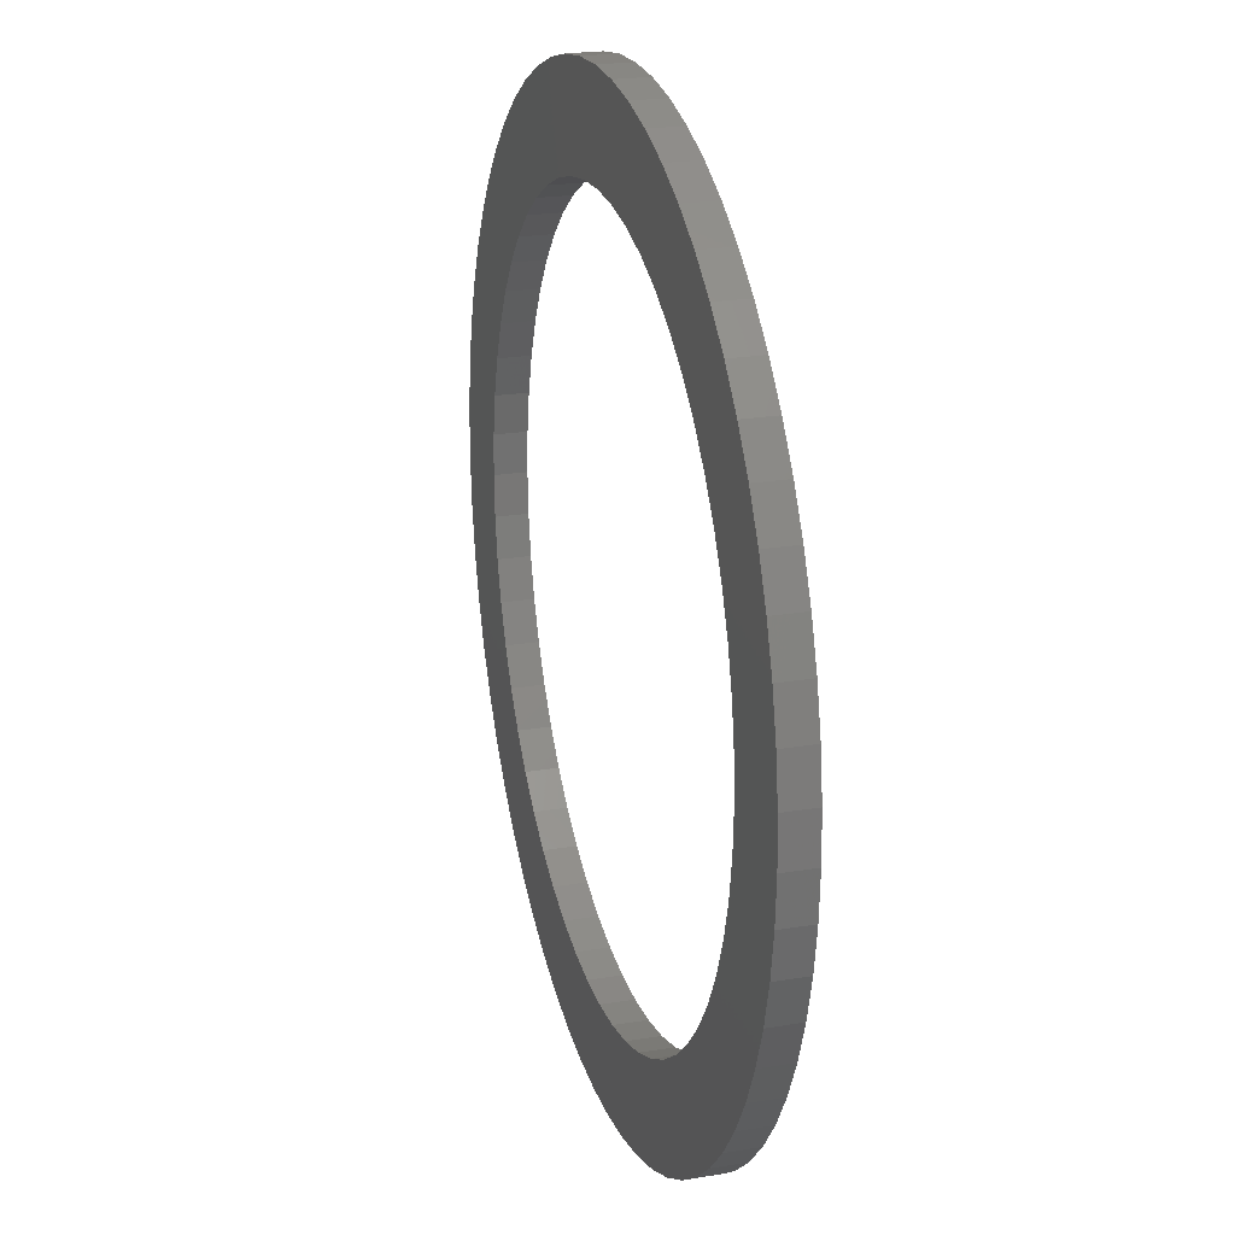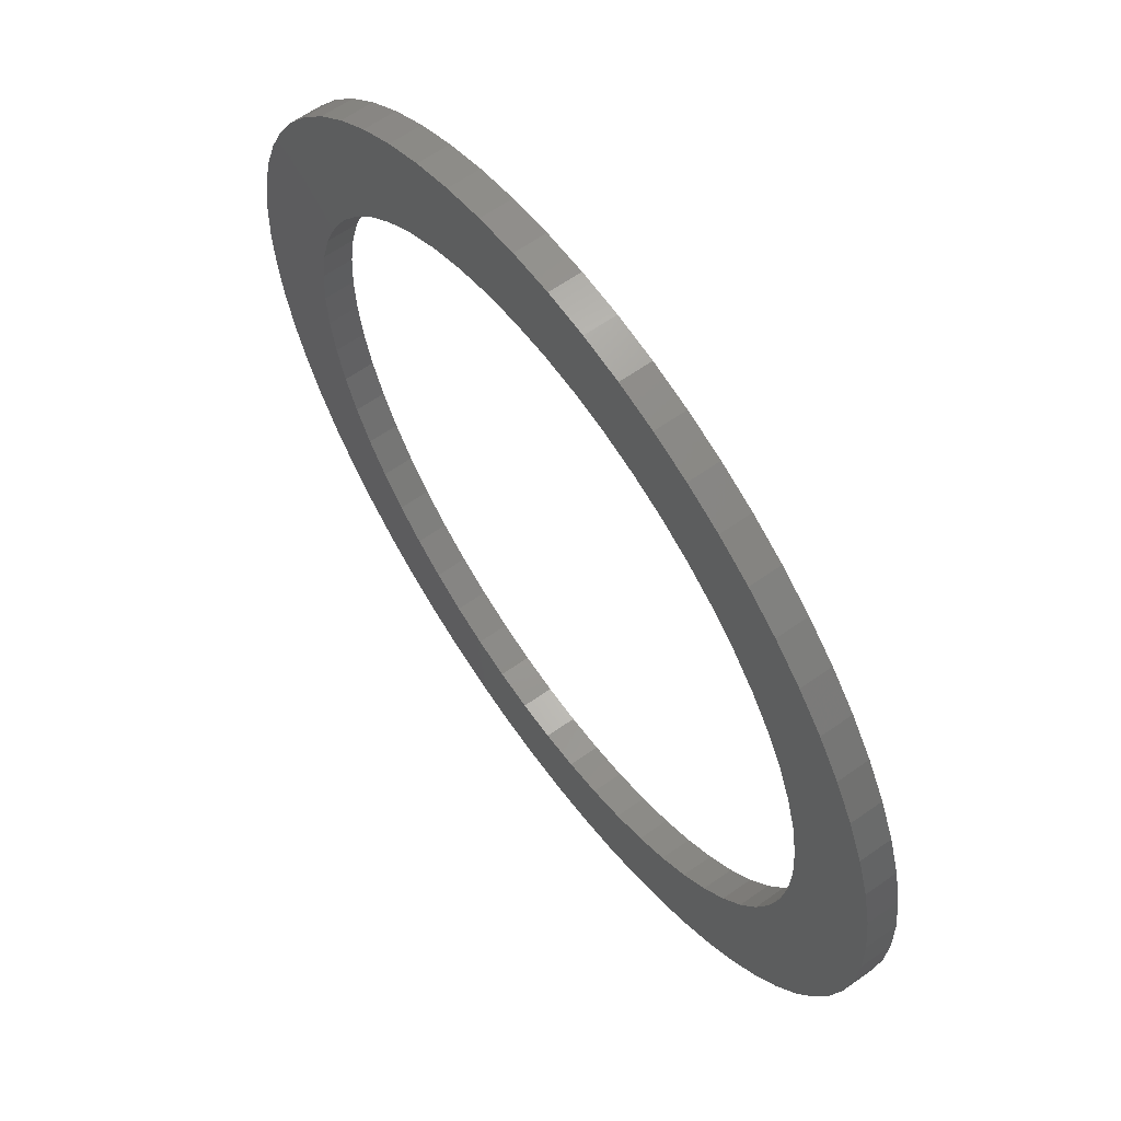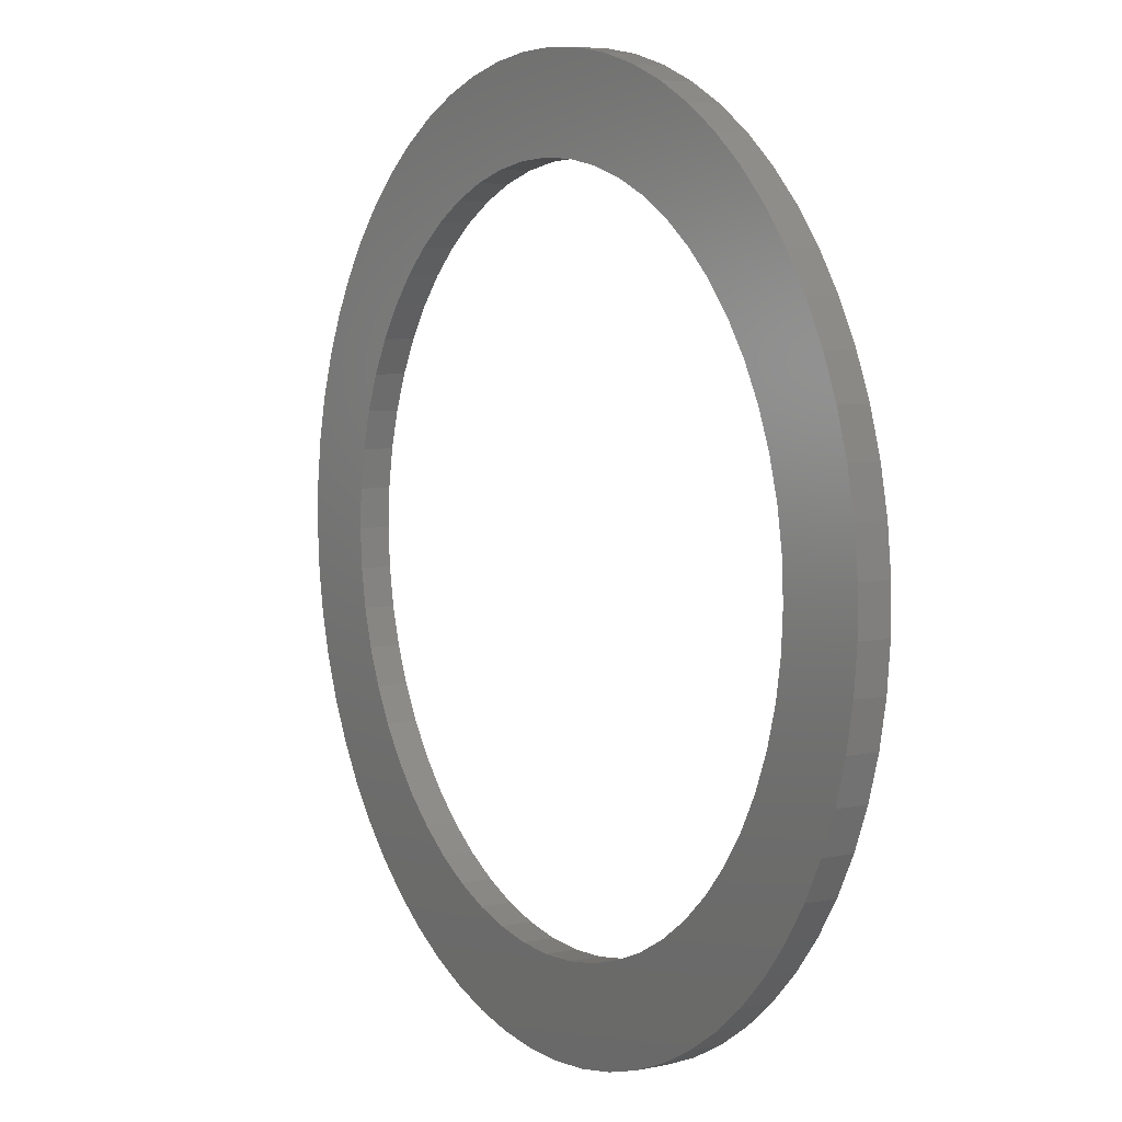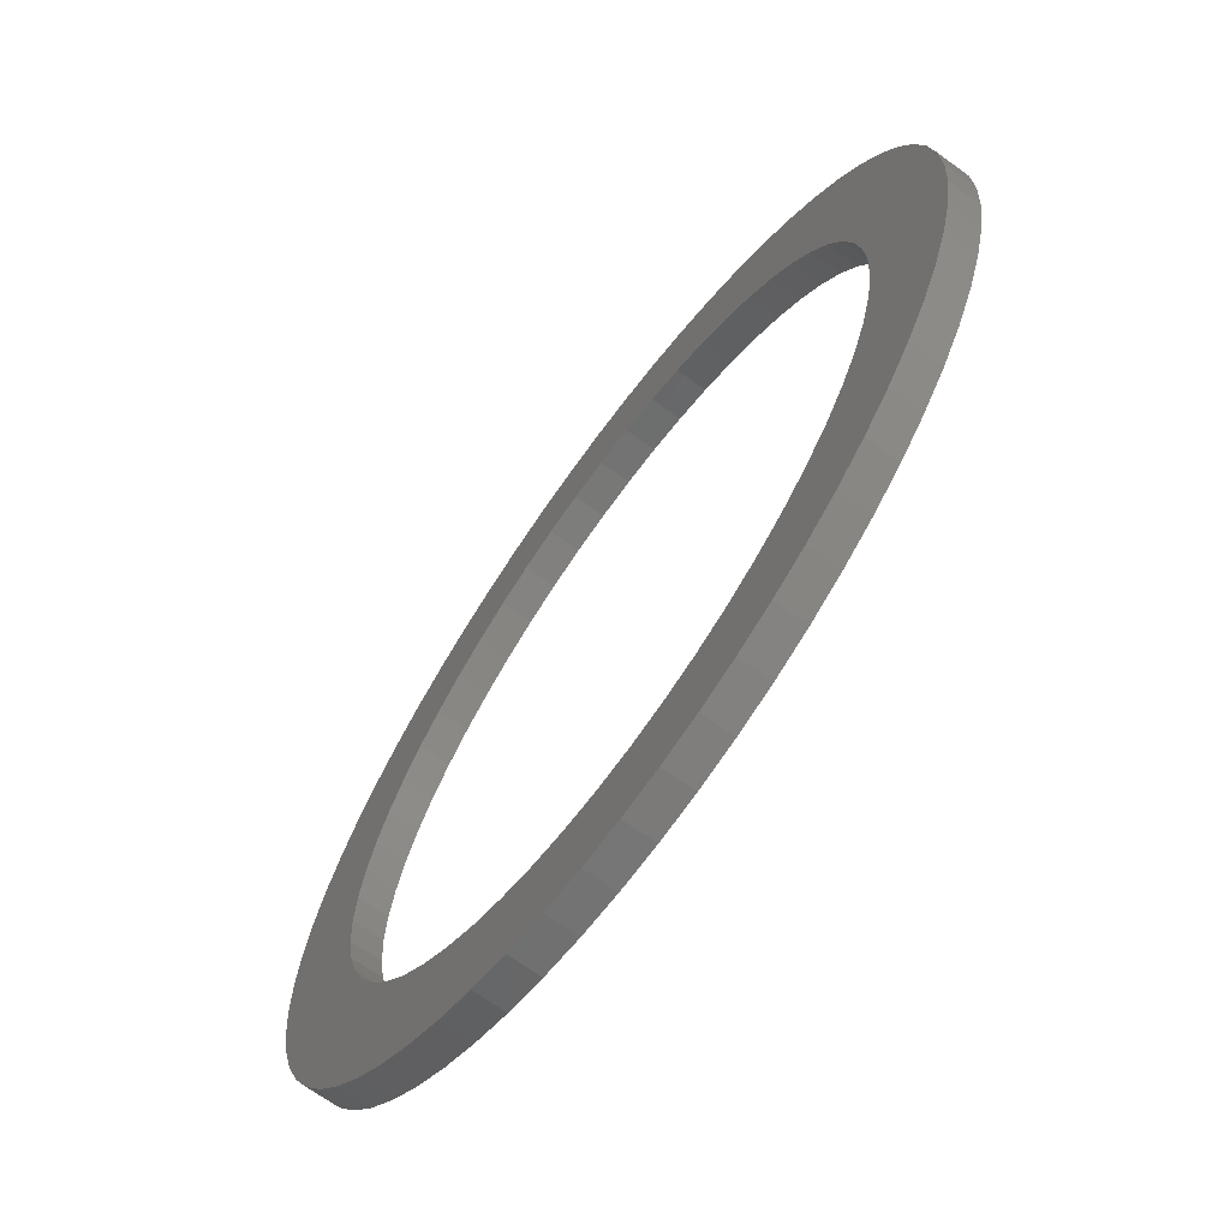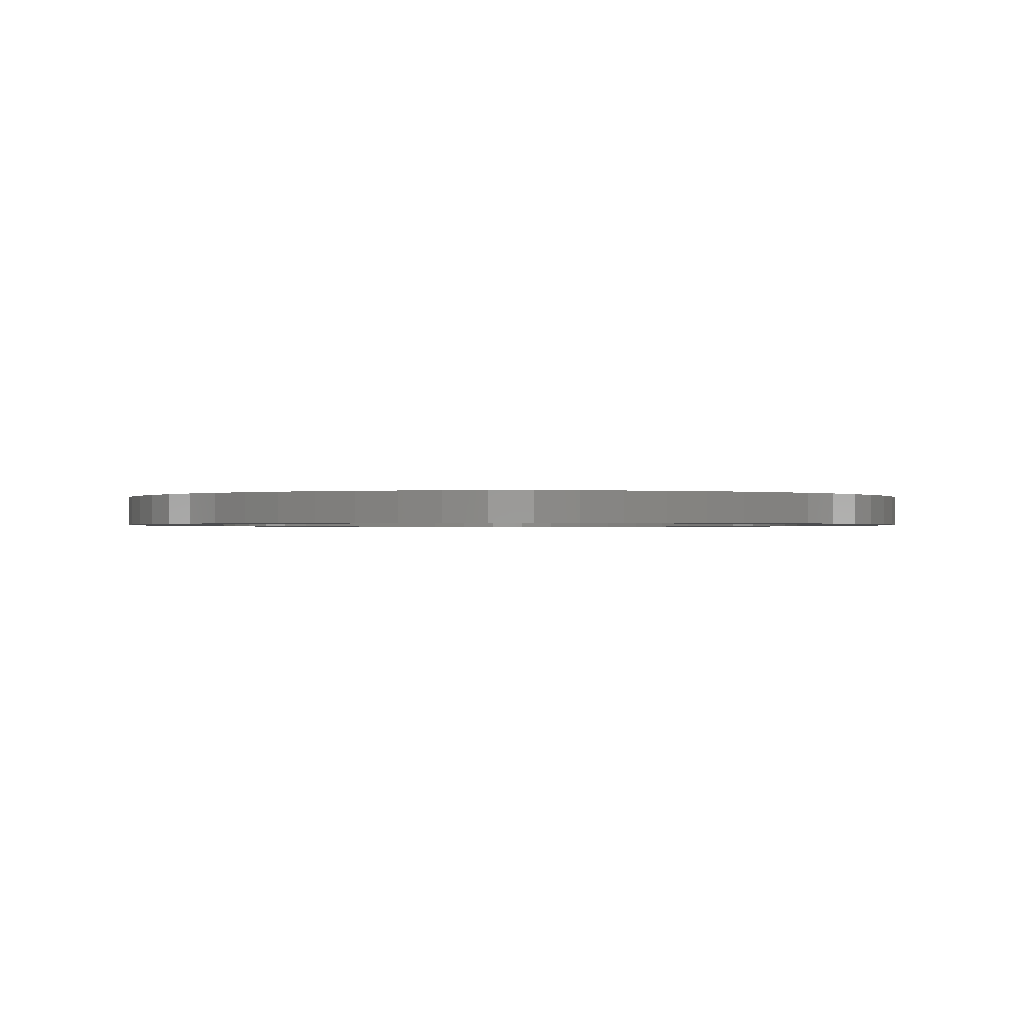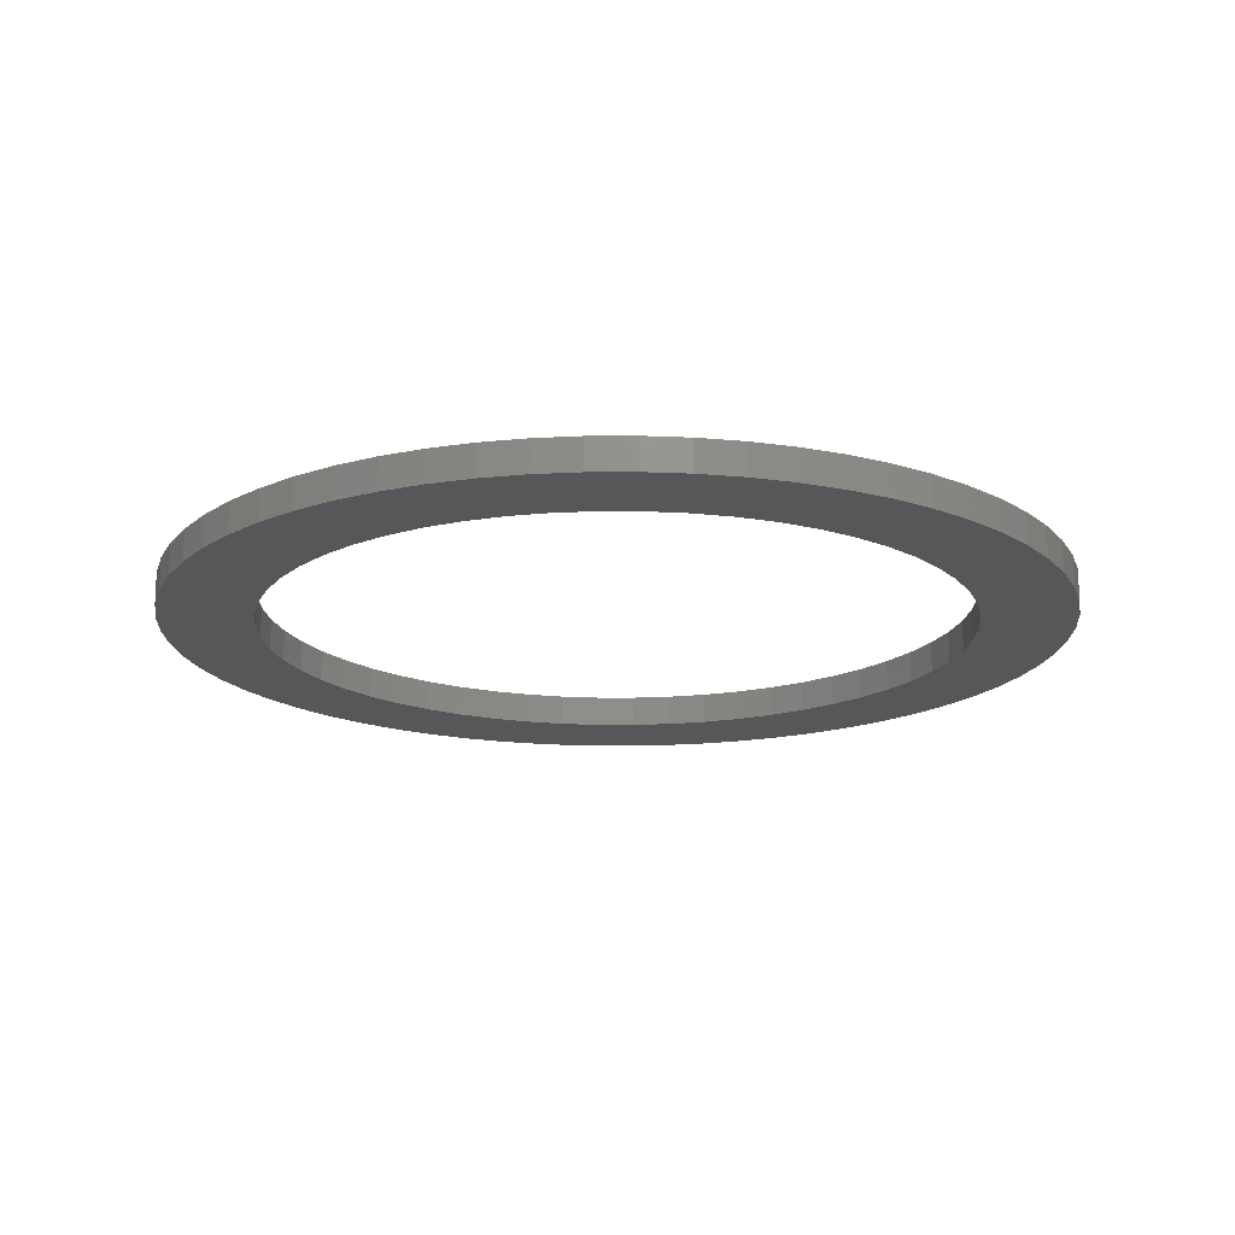
<metadata>
{"format":"stl","ext":"stl","renderer":"f3d","projection":"perspective","resolution":1024,"background":"white","views":[{"elev":22.6,"azim":-105.9,"up":"+Z"},{"elev":61.9,"azim":54.2,"up":"+Z"},{"elev":6.4,"azim":58.4,"up":"+Z"},{"elev":-68.3,"azim":-126.0,"up":"+Z"},{"elev":-0.7,"azim":-36.3,"up":"+Y"},{"elev":-17.3,"azim":-35.8,"up":"+Y"}]}
</metadata>
<code>
# stl→obj: 238 verts, 476 faces
v -139 32 52.59
v -139 30 52.59
v -140.9 32 50.91
v -140.9 30 50.91
v -142.6 32 49.03
v -142.6 30 49.03
v -144.1 32 46.97
v -144.1 30 46.97
v -145.3 32 44.76
v -145.3 30 44.76
v -146.2 32 42.43
v -146.2 30 42.43
v -146.9 32 40.01
v -146.9 30 40.01
v -147.4 32 37.52
v -147.4 30 37.52
v -147.5 32 35
v -147.5 30 35
v -147.4 32 32.48
v -147.4 30 32.48
v -146.9 32 29.99
v -146.9 30 29.99
v -146.2 32 27.57
v -146.2 30 27.57
v -145.3 32 25.24
v -145.3 30 25.24
v -144.1 32 23.03
v -144.1 30 23.03
v -142.6 32 20.97
v -142.6 30 20.97
v -140.9 32 19.09
v -140.9 30 19.09
v -139 32 17.41
v -139 30 17.41
v -137 32 15.95
v -137 30 15.95
v -134.8 32 14.73
v -134.8 30 14.73
v -132.4 32 13.76
v -132.4 30 13.76
v -130 32 13.06
v -130 30 13.06
v -127.5 32 12.64
v -127.5 30 12.64
v -125 32 12.5
v -125 30 12.5
v -122.5 32 12.64
v -122.5 30 12.64
v -120 32 13.06
v -120 30 13.06
v -117.6 32 13.76
v -117.6 30 13.76
v -115.2 32 14.73
v -115.2 30 14.73
v -113 32 15.95
v -113 30 15.95
v -111 32 17.41
v -111 30 17.41
v -109.1 32 19.09
v -109.1 30 19.09
v -107.4 32 20.97
v -107.4 30 20.97
v -105.9 32 23.03
v -105.9 30 23.03
v -104.7 32 25.24
v -104.7 30 25.24
v -103.8 32 27.57
v -103.8 30 27.57
v -103.1 32 29.99
v -103.1 30 29.99
v -102.6 32 32.48
v -102.6 30 32.48
v -102.5 32 35
v -102.5 30 35
v -102.6 32 37.52
v -102.6 30 37.52
v -103.1 32 40.01
v -103.1 30 40.01
v -103.8 32 42.43
v -103.8 30 42.43
v -104.7 32 44.76
v -104.7 30 44.76
v -105.9 32 46.97
v -105.9 30 46.97
v -107.4 32 49.03
v -107.4 30 49.03
v -109.1 32 50.91
v -109.1 30 50.91
v -111 32 52.59
v -111 30 52.59
v -113 32 54.05
v -113 30 54.05
v -115.2 32 55.27
v -115.2 30 55.27
v -117.6 32 56.24
v -117.6 30 56.24
v -120 32 56.94
v -120 30 56.94
v -122.5 32 57.36
v -122.5 30 57.36
v -125 32 57.5
v -125 30 57.5
v -127.5 32 57.36
v -127.5 30 57.36
v -130 32 56.94
v -130 30 56.94
v -132.4 32 56.24
v -132.4 30 56.24
v -134.8 32 55.27
v -134.8 30 55.27
v -137 32 54.05
v -137 30 54.05
v -147.1 32 53.05
v -147.1 30 53.05
v -145.2 32 55.15
v -145.2 30 55.15
v -143 32 57.06
v -143 30 57.06
v -140.8 30 58.75
v -148.7 32 50.76
v -148.7 30 50.76
v -150.2 32 48.32
v -150.2 30 48.32
v -151.4 32 45.74
v -151.4 30 45.74
v -152.3 32 43.06
v -152.3 30 43.06
v -153 32 40.3
v -153 30 40.3
v -153.4 32 37.48
v -153.4 30 37.48
v -153.5 32 34.64
v -153.5 30 34.64
v -153.3 32 31.81
v -153.3 30 31.81
v -152.9 32 29.01
v -152.9 30 29.01
v -152.1 32 26.26
v -152.1 30 26.26
v -151.1 32 23.6
v -151.1 30 23.6
v -149.9 32 21.06
v -149.9 30 21.06
v -148.3 32 18.65
v -148.3 30 18.65
v -146.6 32 16.41
v -146.6 30 16.41
v -144.6 32 14.35
v -144.6 30 14.35
v -142.5 32 12.5
v -142.5 30 12.5
v -140.2 32 10.87
v -140.2 30 10.87
v -137.7 32 9.479
v -137.7 30 9.479
v -135.1 32 8.342
v -135.1 30 8.342
v -132.4 32 7.471
v -132.4 30 7.471
v -129.6 32 6.873
v -129.6 30 6.873
v -126.8 32 6.555
v -126.8 30 6.555
v -123.9 32 6.52
v -123.9 30 6.52
v -121.1 32 6.768
v -121.1 30 6.768
v -118.3 32 7.296
v -118.3 30 7.296
v -115.6 32 8.099
v -115.6 30 8.099
v -113 32 9.17
v -113 30 9.17
v -110.4 32 10.5
v -110.4 30 10.5
v -108.1 32 12.07
v -108.1 30 12.07
v -105.9 32 13.87
v -105.9 30 13.87
v -103.9 32 15.88
v -103.9 30 15.88
v -102.1 32 18.08
v -102.1 30 18.08
v -100.5 32 20.44
v -100.5 30 20.44
v -99.17 32 22.96
v -99.17 30 22.96
v -98.1 32 25.59
v -98.1 30 25.59
v -97.3 32 28.31
v -97.3 30 28.31
v -96.77 32 31.1
v -96.77 30 31.1
v -96.52 32 33.93
v -96.52 30 33.93
v -96.56 32 36.78
v -96.56 30 36.78
v -96.87 32 39.6
v -96.87 30 39.6
v -97.47 32 42.38
v -97.47 30 42.38
v -98.34 32 45.08
v -98.34 30 45.08
v -99.48 32 47.68
v -99.48 30 47.68
v -100.9 32 50.16
v -100.9 30 50.16
v -102.5 32 52.49
v -102.5 30 52.49
v -104.4 32 54.64
v -104.4 30 54.64
v -106.4 32 56.6
v -106.4 30 56.6
v -108.7 32 58.35
v -108.7 30 58.35
v -111.1 32 59.86
v -111.1 30 59.86
v -113.6 32 61.12
v -113.6 30 61.12
v -116.3 32 62.13
v -116.3 30 62.13
v -119 32 62.86
v -119 30 62.86
v -121.8 32 63.32
v -121.8 30 63.32
v -124.6 32 63.5
v -124.6 30 63.5
v -127.5 32 63.39
v -127.5 30 63.39
v -130.3 32 63
v -130.3 30 63
v -133.1 32 62.34
v -133.1 30 62.34
v -135.7 32 61.4
v -135.7 30 61.4
v -138.3 32 60.2
v -138.3 30 60.2
v -140.8 32 58.75
f 1 2 3
f 3 2 4
f 3 4 5
f 5 4 6
f 5 6 7
f 7 6 8
f 7 8 9
f 9 8 10
f 9 10 11
f 11 10 12
f 11 12 13
f 13 12 14
f 13 14 15
f 15 14 16
f 15 16 17
f 17 16 18
f 17 18 19
f 19 18 20
f 19 20 21
f 21 20 22
f 21 22 23
f 23 22 24
f 23 24 25
f 25 24 26
f 25 26 27
f 27 26 28
f 27 28 29
f 29 28 30
f 29 30 31
f 31 30 32
f 31 32 33
f 33 32 34
f 33 34 35
f 35 34 36
f 35 36 37
f 37 36 38
f 37 38 39
f 39 38 40
f 39 40 41
f 41 40 42
f 41 42 43
f 43 42 44
f 43 44 45
f 45 44 46
f 45 46 47
f 47 46 48
f 47 48 49
f 49 48 50
f 49 50 51
f 51 50 52
f 51 52 53
f 53 52 54
f 53 54 55
f 55 54 56
f 55 56 57
f 57 56 58
f 57 58 59
f 59 58 60
f 59 60 61
f 61 60 62
f 61 62 63
f 63 62 64
f 63 64 65
f 65 64 66
f 65 66 67
f 67 66 68
f 67 68 69
f 69 68 70
f 69 70 71
f 71 70 72
f 71 72 73
f 73 72 74
f 73 74 75
f 75 74 76
f 75 76 77
f 77 76 78
f 77 78 79
f 79 78 80
f 79 80 81
f 81 80 82
f 81 82 83
f 83 82 84
f 83 84 85
f 85 84 86
f 85 86 87
f 87 86 88
f 87 88 89
f 89 88 90
f 89 90 91
f 91 90 92
f 91 92 93
f 93 92 94
f 93 94 95
f 95 94 96
f 95 96 97
f 97 96 98
f 97 98 99
f 99 98 100
f 99 100 101
f 101 100 102
f 101 102 103
f 103 102 104
f 103 104 105
f 105 104 106
f 105 106 107
f 107 106 108
f 107 108 109
f 109 108 110
f 109 110 111
f 111 110 112
f 111 112 1
f 1 112 2
f 113 114 115
f 115 114 116
f 115 116 117
f 117 116 118
f 117 118 119
f 113 120 114
f 114 120 121
f 121 120 122
f 121 122 123
f 123 122 124
f 123 124 125
f 125 124 126
f 125 126 127
f 127 126 128
f 127 128 129
f 129 128 130
f 129 130 131
f 131 130 132
f 131 132 133
f 133 132 134
f 133 134 135
f 135 134 136
f 135 136 137
f 137 136 138
f 137 138 139
f 139 138 140
f 139 140 141
f 141 140 142
f 141 142 143
f 143 142 144
f 143 144 145
f 145 144 146
f 145 146 147
f 147 146 148
f 147 148 149
f 149 148 150
f 149 150 151
f 151 150 152
f 151 152 153
f 153 152 154
f 153 154 155
f 155 154 156
f 155 156 157
f 157 156 158
f 157 158 159
f 159 158 160
f 159 160 161
f 161 160 162
f 161 162 163
f 163 162 164
f 163 164 165
f 165 164 166
f 165 166 167
f 167 166 168
f 167 168 169
f 169 168 170
f 169 170 171
f 171 170 172
f 171 172 173
f 173 172 174
f 173 174 175
f 175 174 176
f 175 176 177
f 177 176 178
f 177 178 179
f 179 178 180
f 179 180 181
f 181 180 182
f 181 182 183
f 183 182 184
f 183 184 185
f 185 184 186
f 185 186 187
f 187 186 188
f 187 188 189
f 189 188 190
f 189 190 191
f 191 190 192
f 191 192 193
f 193 192 194
f 193 194 195
f 195 194 196
f 195 196 197
f 197 196 198
f 197 198 199
f 199 198 200
f 199 200 201
f 201 200 202
f 201 202 203
f 203 202 204
f 203 204 205
f 205 204 206
f 205 206 207
f 207 206 208
f 207 208 209
f 209 208 210
f 209 210 211
f 211 210 212
f 211 212 213
f 213 212 214
f 213 214 215
f 215 214 216
f 215 216 217
f 217 216 218
f 217 218 219
f 219 218 220
f 219 220 221
f 221 220 222
f 221 222 223
f 223 222 224
f 223 224 225
f 225 224 226
f 225 226 227
f 227 226 228
f 227 228 229
f 229 228 230
f 229 230 231
f 231 230 232
f 231 232 233
f 233 232 234
f 233 234 235
f 235 234 236
f 235 236 237
f 237 236 238
f 237 238 119
f 119 238 117
f 2 118 4
f 4 118 116
f 4 116 114
f 118 2 119
f 119 2 112
f 119 112 237
f 237 112 110
f 237 110 235
f 235 110 108
f 235 108 233
f 233 108 106
f 233 106 231
f 231 106 104
f 231 104 229
f 229 104 102
f 229 102 227
f 227 102 100
f 227 100 225
f 225 100 223
f 223 100 98
f 223 98 221
f 221 98 96
f 221 96 219
f 219 96 94
f 219 94 217
f 217 94 92
f 217 92 215
f 215 92 90
f 215 90 213
f 213 90 88
f 213 88 211
f 211 88 86
f 211 86 209
f 209 86 84
f 209 84 207
f 207 84 205
f 205 84 82
f 205 82 203
f 203 82 80
f 203 80 201
f 201 80 78
f 201 78 199
f 199 78 76
f 199 76 197
f 197 76 74
f 197 74 195
f 195 74 72
f 195 72 193
f 193 72 70
f 193 70 191
f 191 70 68
f 191 68 189
f 189 68 187
f 187 68 66
f 187 66 185
f 185 66 64
f 185 64 183
f 183 64 62
f 183 62 181
f 181 62 60
f 181 60 179
f 179 60 58
f 179 58 177
f 177 58 56
f 177 56 175
f 175 56 54
f 175 54 173
f 173 54 52
f 173 52 171
f 171 52 169
f 169 52 50
f 169 50 167
f 167 50 48
f 167 48 165
f 165 48 46
f 165 46 163
f 163 46 44
f 163 44 161
f 161 44 42
f 161 42 159
f 159 42 40
f 159 40 157
f 157 40 38
f 157 38 155
f 155 38 36
f 155 36 153
f 153 36 151
f 151 36 34
f 151 34 149
f 149 34 32
f 149 32 147
f 147 32 30
f 147 30 145
f 145 30 28
f 145 28 143
f 143 28 26
f 143 26 141
f 141 26 24
f 141 24 139
f 139 24 22
f 139 22 137
f 137 22 20
f 137 20 135
f 135 20 133
f 133 20 18
f 133 18 131
f 131 18 16
f 131 16 129
f 129 16 14
f 129 14 127
f 127 14 12
f 127 12 125
f 125 12 10
f 125 10 123
f 123 10 8
f 123 8 121
f 121 8 6
f 121 6 114
f 114 6 4
f 5 113 3
f 3 113 115
f 3 115 117
f 113 5 120
f 120 5 7
f 120 7 122
f 122 7 9
f 122 9 124
f 124 9 11
f 124 11 126
f 126 11 13
f 126 13 128
f 128 13 15
f 128 15 130
f 130 15 17
f 130 17 132
f 132 17 19
f 132 19 134
f 134 19 136
f 136 19 21
f 136 21 138
f 138 21 23
f 138 23 140
f 140 23 25
f 140 25 142
f 142 25 27
f 142 27 144
f 144 27 29
f 144 29 146
f 146 29 31
f 146 31 148
f 148 31 33
f 148 33 150
f 150 33 35
f 150 35 152
f 152 35 154
f 154 35 37
f 154 37 156
f 156 37 39
f 156 39 158
f 158 39 41
f 158 41 160
f 160 41 43
f 160 43 162
f 162 43 45
f 162 45 164
f 164 45 47
f 164 47 166
f 166 47 49
f 166 49 168
f 168 49 51
f 168 51 170
f 170 51 172
f 172 51 53
f 172 53 174
f 174 53 55
f 174 55 176
f 176 55 57
f 176 57 178
f 178 57 59
f 178 59 180
f 180 59 61
f 180 61 182
f 182 61 63
f 182 63 184
f 184 63 65
f 184 65 186
f 186 65 67
f 186 67 188
f 188 67 190
f 190 67 69
f 190 69 192
f 192 69 71
f 192 71 194
f 194 71 73
f 194 73 196
f 196 73 75
f 196 75 198
f 198 75 77
f 198 77 200
f 200 77 79
f 200 79 202
f 202 79 81
f 202 81 204
f 204 81 83
f 204 83 206
f 206 83 208
f 208 83 85
f 208 85 210
f 210 85 87
f 210 87 212
f 212 87 89
f 212 89 214
f 214 89 91
f 214 91 216
f 216 91 93
f 216 93 218
f 218 93 95
f 218 95 220
f 220 95 97
f 220 97 222
f 222 97 99
f 222 99 224
f 224 99 226
f 226 99 101
f 226 101 228
f 228 101 103
f 228 103 230
f 230 103 105
f 230 105 232
f 232 105 107
f 232 107 234
f 234 107 109
f 234 109 236
f 236 109 111
f 236 111 238
f 238 111 1
f 238 1 117
f 117 1 3

</code>
